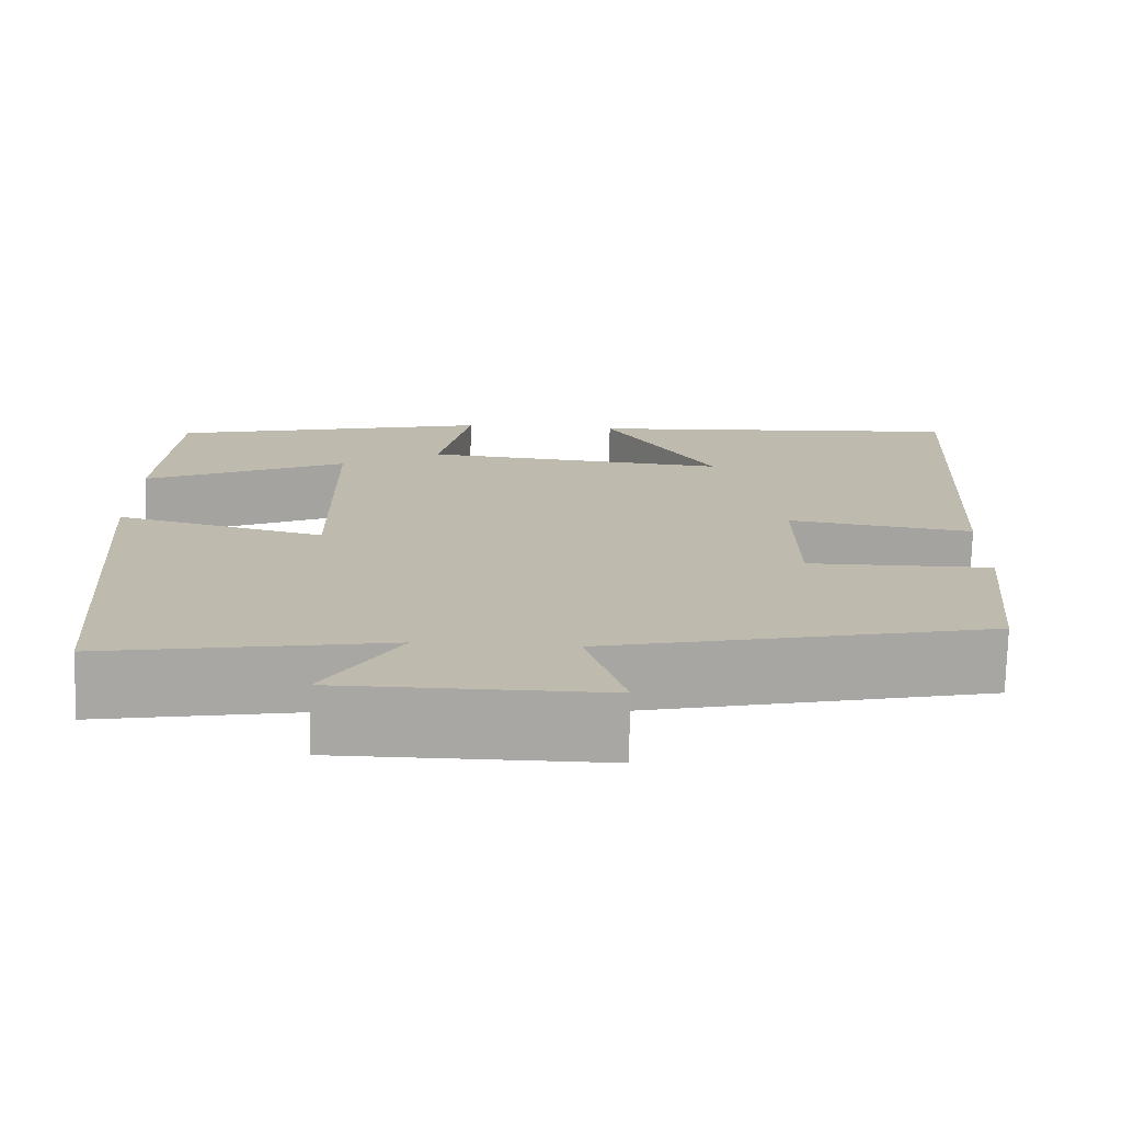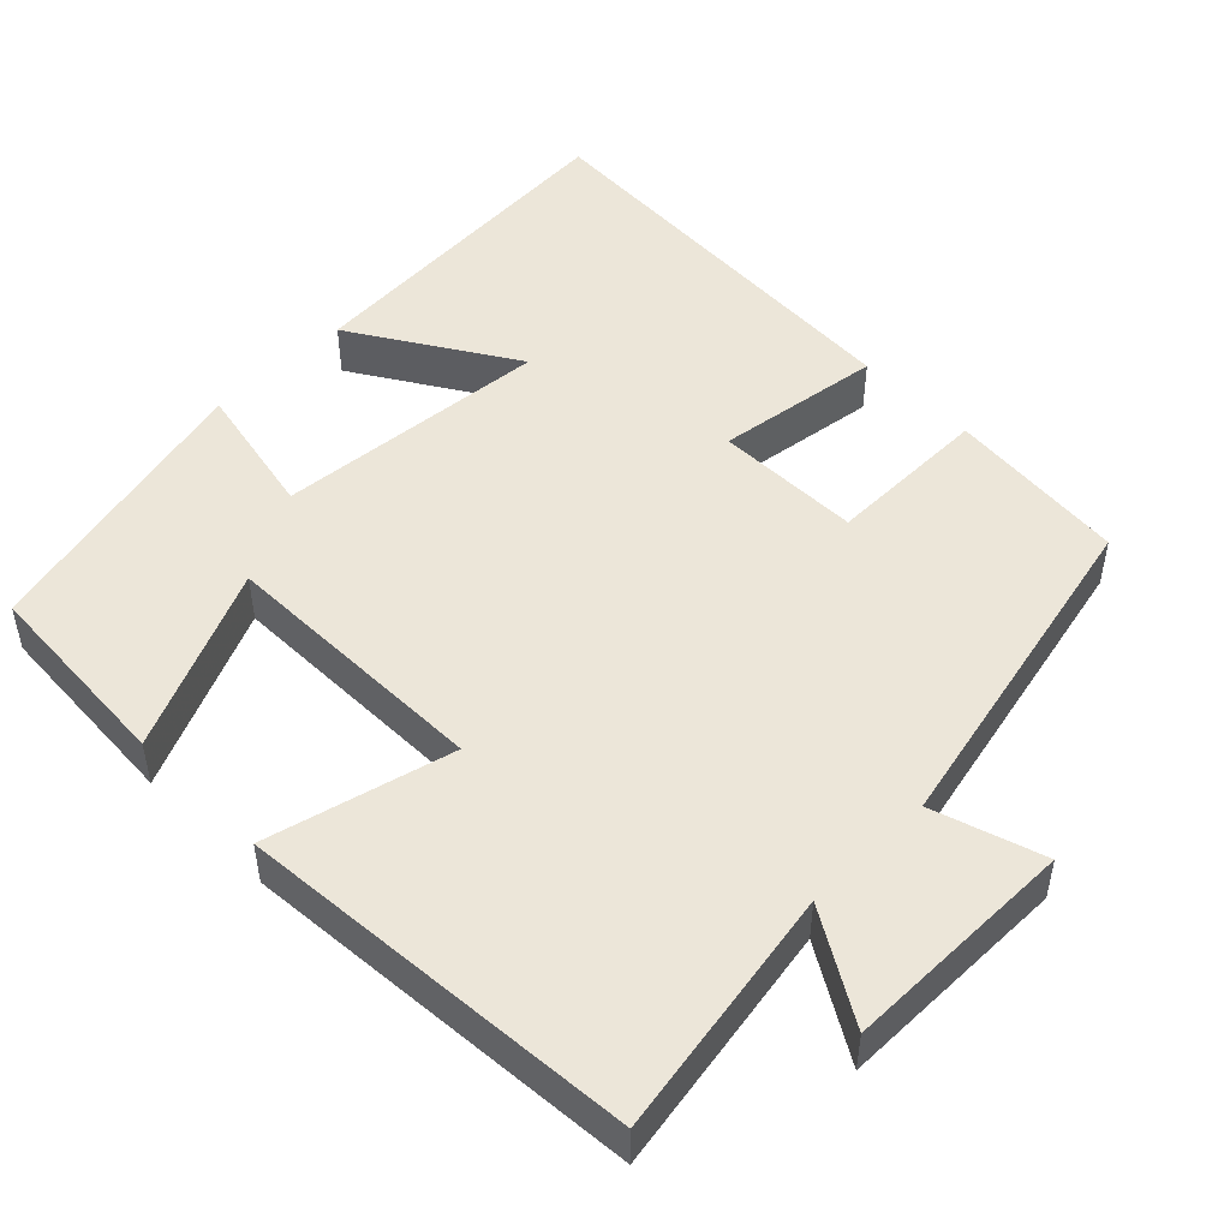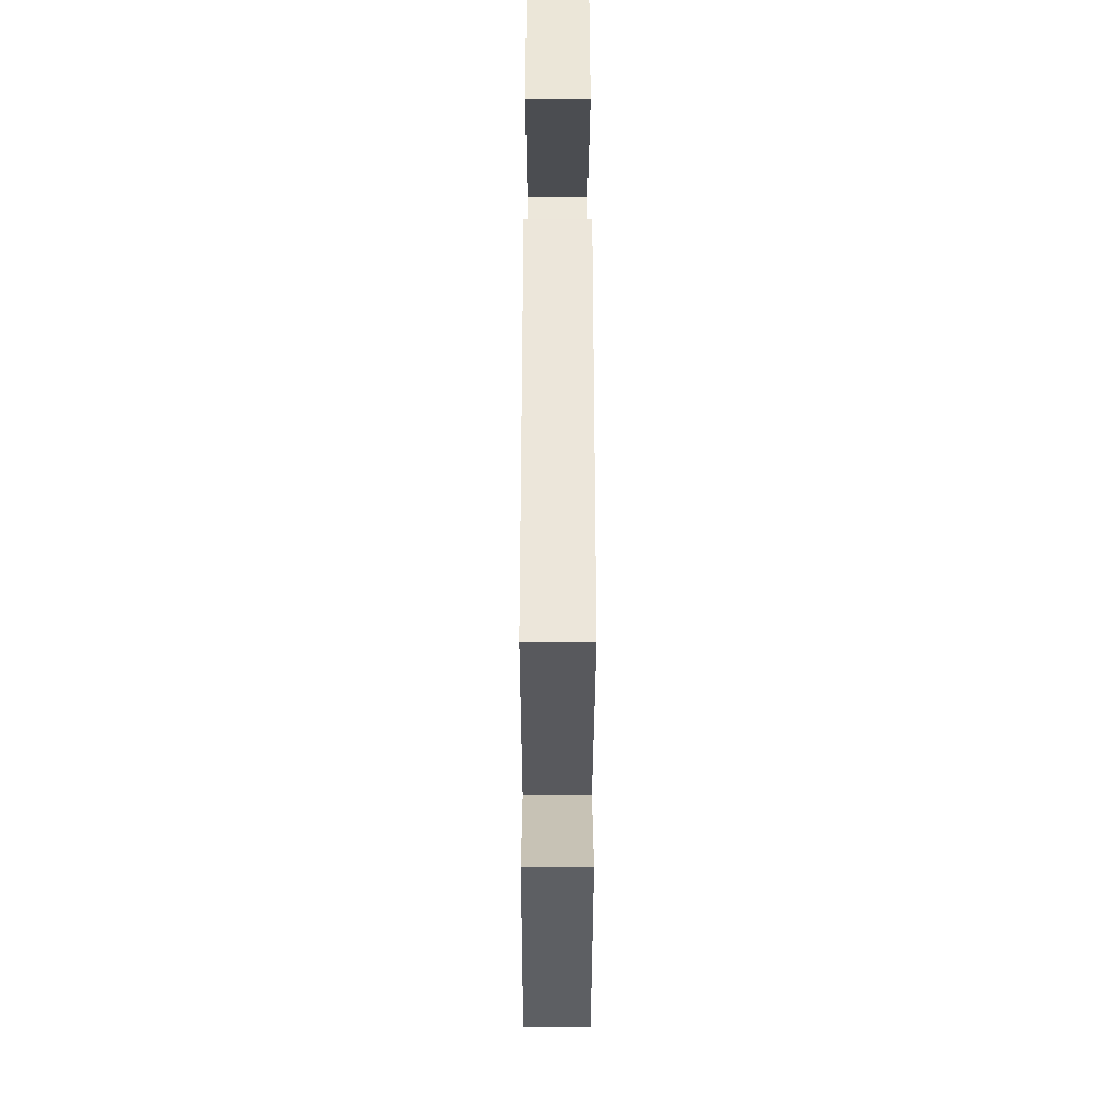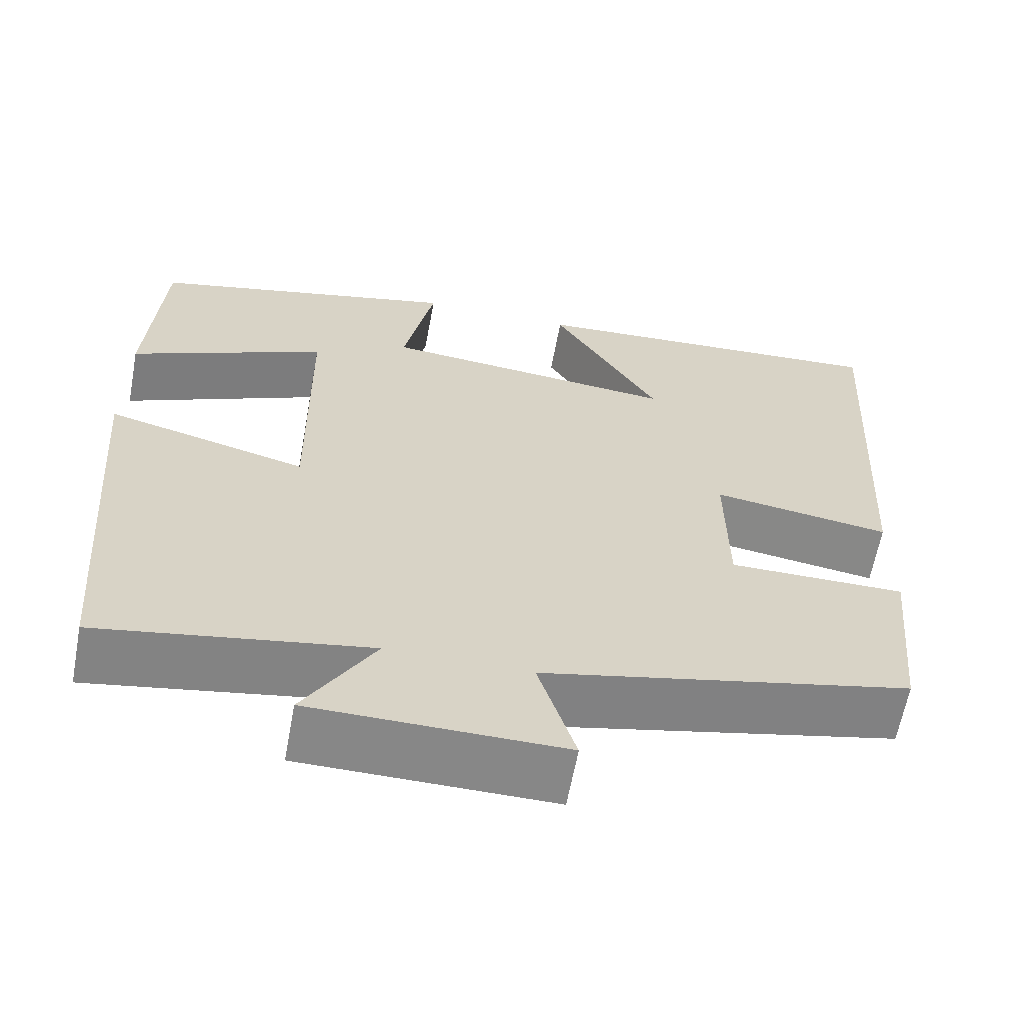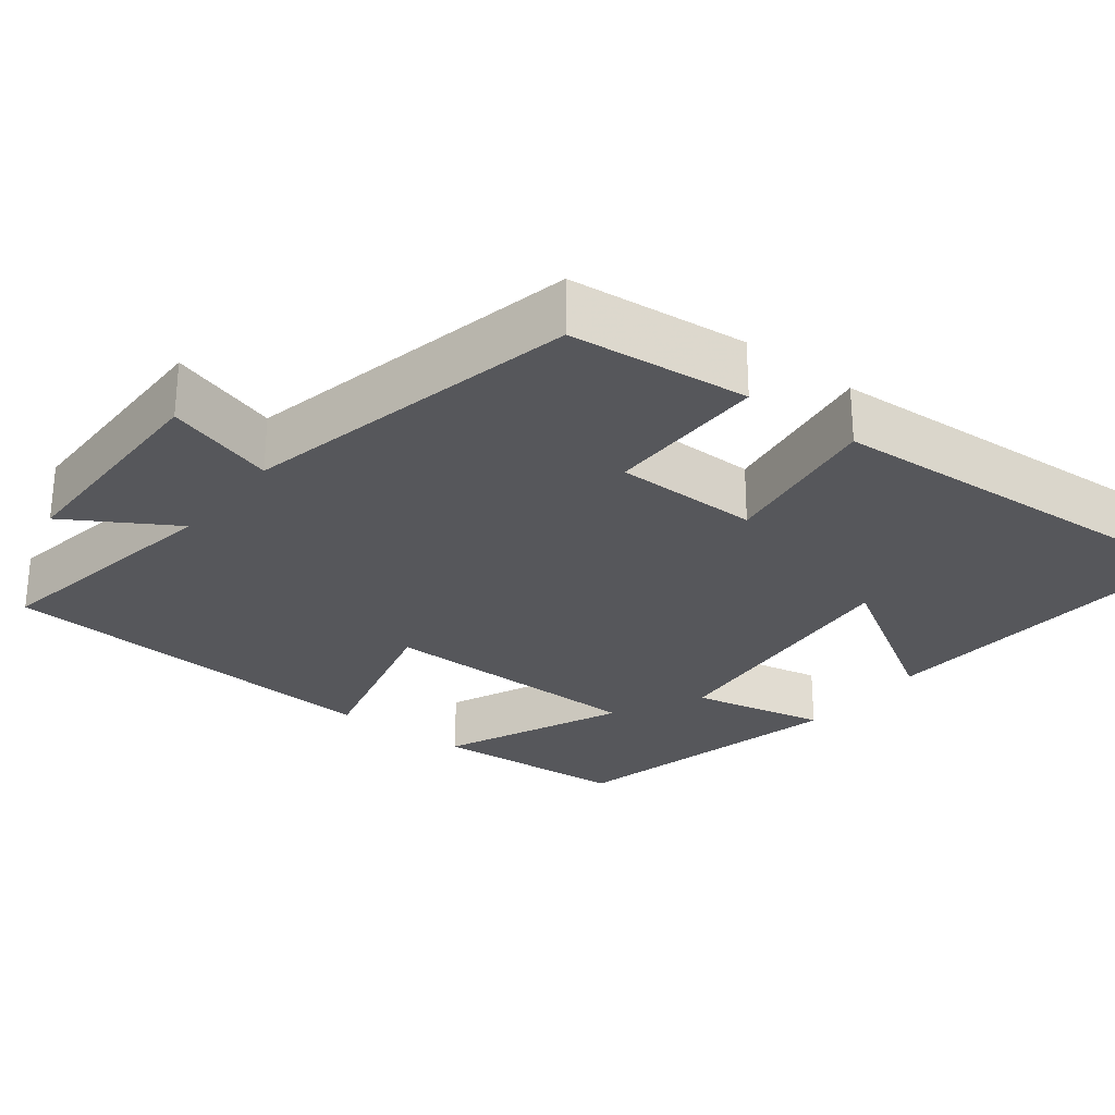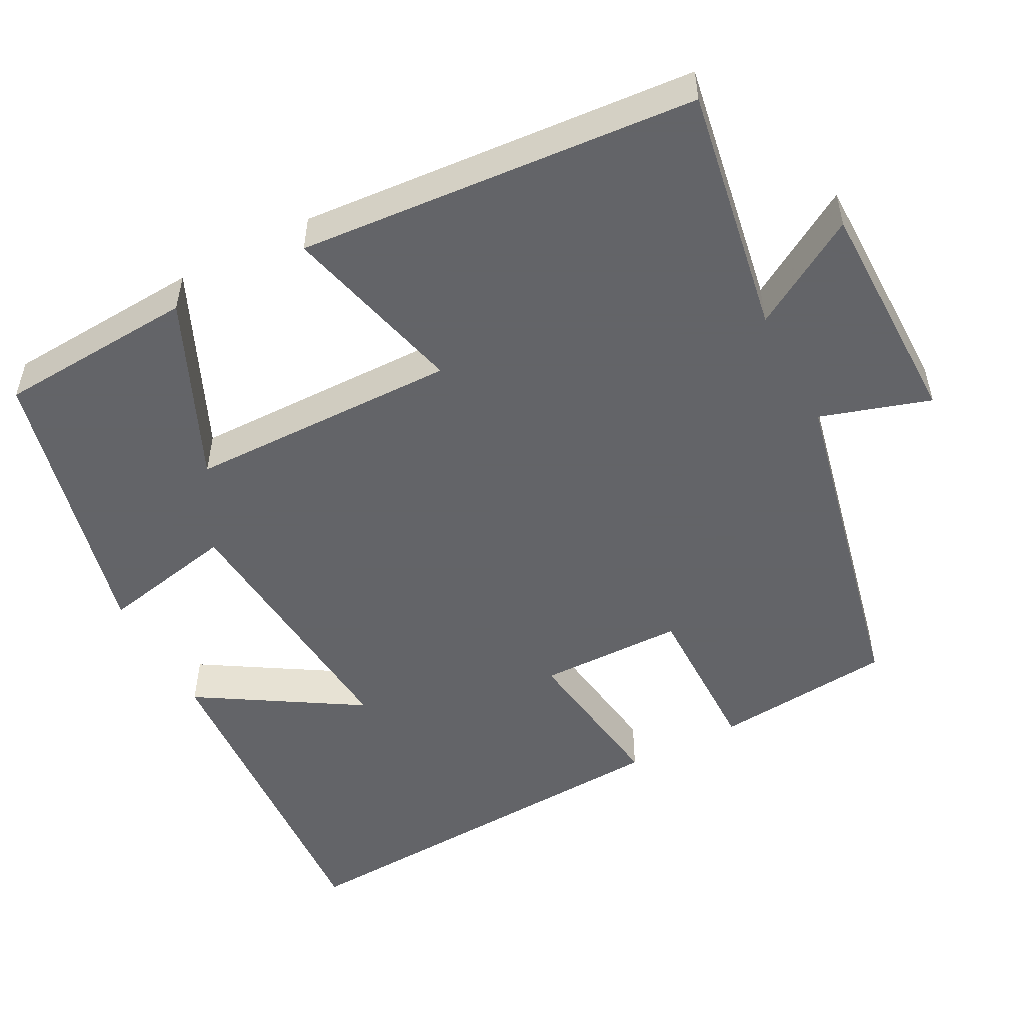
<metadata>
{"format":"obj","ext":"obj","renderer":"f3d","projection":"perspective","resolution":1024,"background":"white","views":[{"elev":-74.5,"azim":178.6,"up":"+Z"},{"elev":49.0,"azim":135.1,"up":"+Y"},{"elev":-39.9,"azim":89.9,"up":"+Z"},{"elev":-62.5,"azim":169.5,"up":"+Z"},{"elev":-27.2,"azim":-127.7,"up":"+Y"},{"elev":-51.3,"azim":117.7,"up":"+Y"}]}
</metadata>
<code>
v -0.477 0.07 -0.403
v -0.5 0.07 -0.168
v -0.287 0.07 -0.169
v -0.285 0.07 0.021
v -0.5 0.07 -0.01
v -0.53 0.07 0.529
v -0.081 0.07 0.5
v -0.21 0.07 0.29
v 0.146 0.07 0.322
v 0.109 0.07 0.5
v 0.483 0.07 0.411
v 0.5 0.07 0.152
v 0.264 0.07 0.257
v 0.26 0.07 -0.097
v 0.5 0.07 -0.036
v 0.46 0.07 -0.555
v 0.137 0.07 -0.5
v 0.222 0.07 -0.641
v -0.08 0.07 -0.643
v -0.035 0.07 -0.5
v -0.477 0 -0.403
v -0.5 0 -0.168
v -0.287 0 -0.169
v -0.285 0 0.021
v -0.5 0 -0.01
v -0.53 0 0.529
v -0.081 0 0.5
v -0.21 0 0.29
v 0.146 0 0.322
v 0.109 0 0.5
v 0.483 0 0.411
v 0.5 0 0.152
v 0.264 0 0.257
v 0.26 0 -0.097
v 0.5 0 -0.036
v 0.46 0 -0.555
v 0.137 0 -0.5
v 0.222 0 -0.641
v -0.08 0 -0.643
v -0.035 0 -0.5
f 17 18 19 20
f 1 2 3
f 20 1 3
f 17 20 3
f 14 15 16 17
f 17 3 4
f 14 17 4
f 13 14 4
f 11 12 13
f 10 11 13
f 9 10 13
f 13 4 5
f 9 13 5
f 8 9 5
f 5 6 7 8
f 40 39 38 37
f 23 22 21
f 23 21 40
f 23 40 37
f 37 36 35 34
f 24 23 37
f 24 37 34
f 24 34 33
f 33 32 31
f 33 31 30
f 33 30 29
f 25 24 33
f 25 33 29
f 25 29 28
f 28 27 26 25
f 1 21 22 2
f 2 22 23 3
f 3 23 24 4
f 4 24 25 5
f 5 25 26 6
f 6 26 27 7
f 7 27 28 8
f 8 28 29 9
f 9 29 30 10
f 10 30 31 11
f 11 31 32 12
f 12 32 33 13
f 13 33 34 14
f 14 34 35 15
f 15 35 36 16
f 16 36 37 17
f 17 37 38 18
f 18 38 39 19
f 19 39 40 20
f 20 40 21 1

</code>
